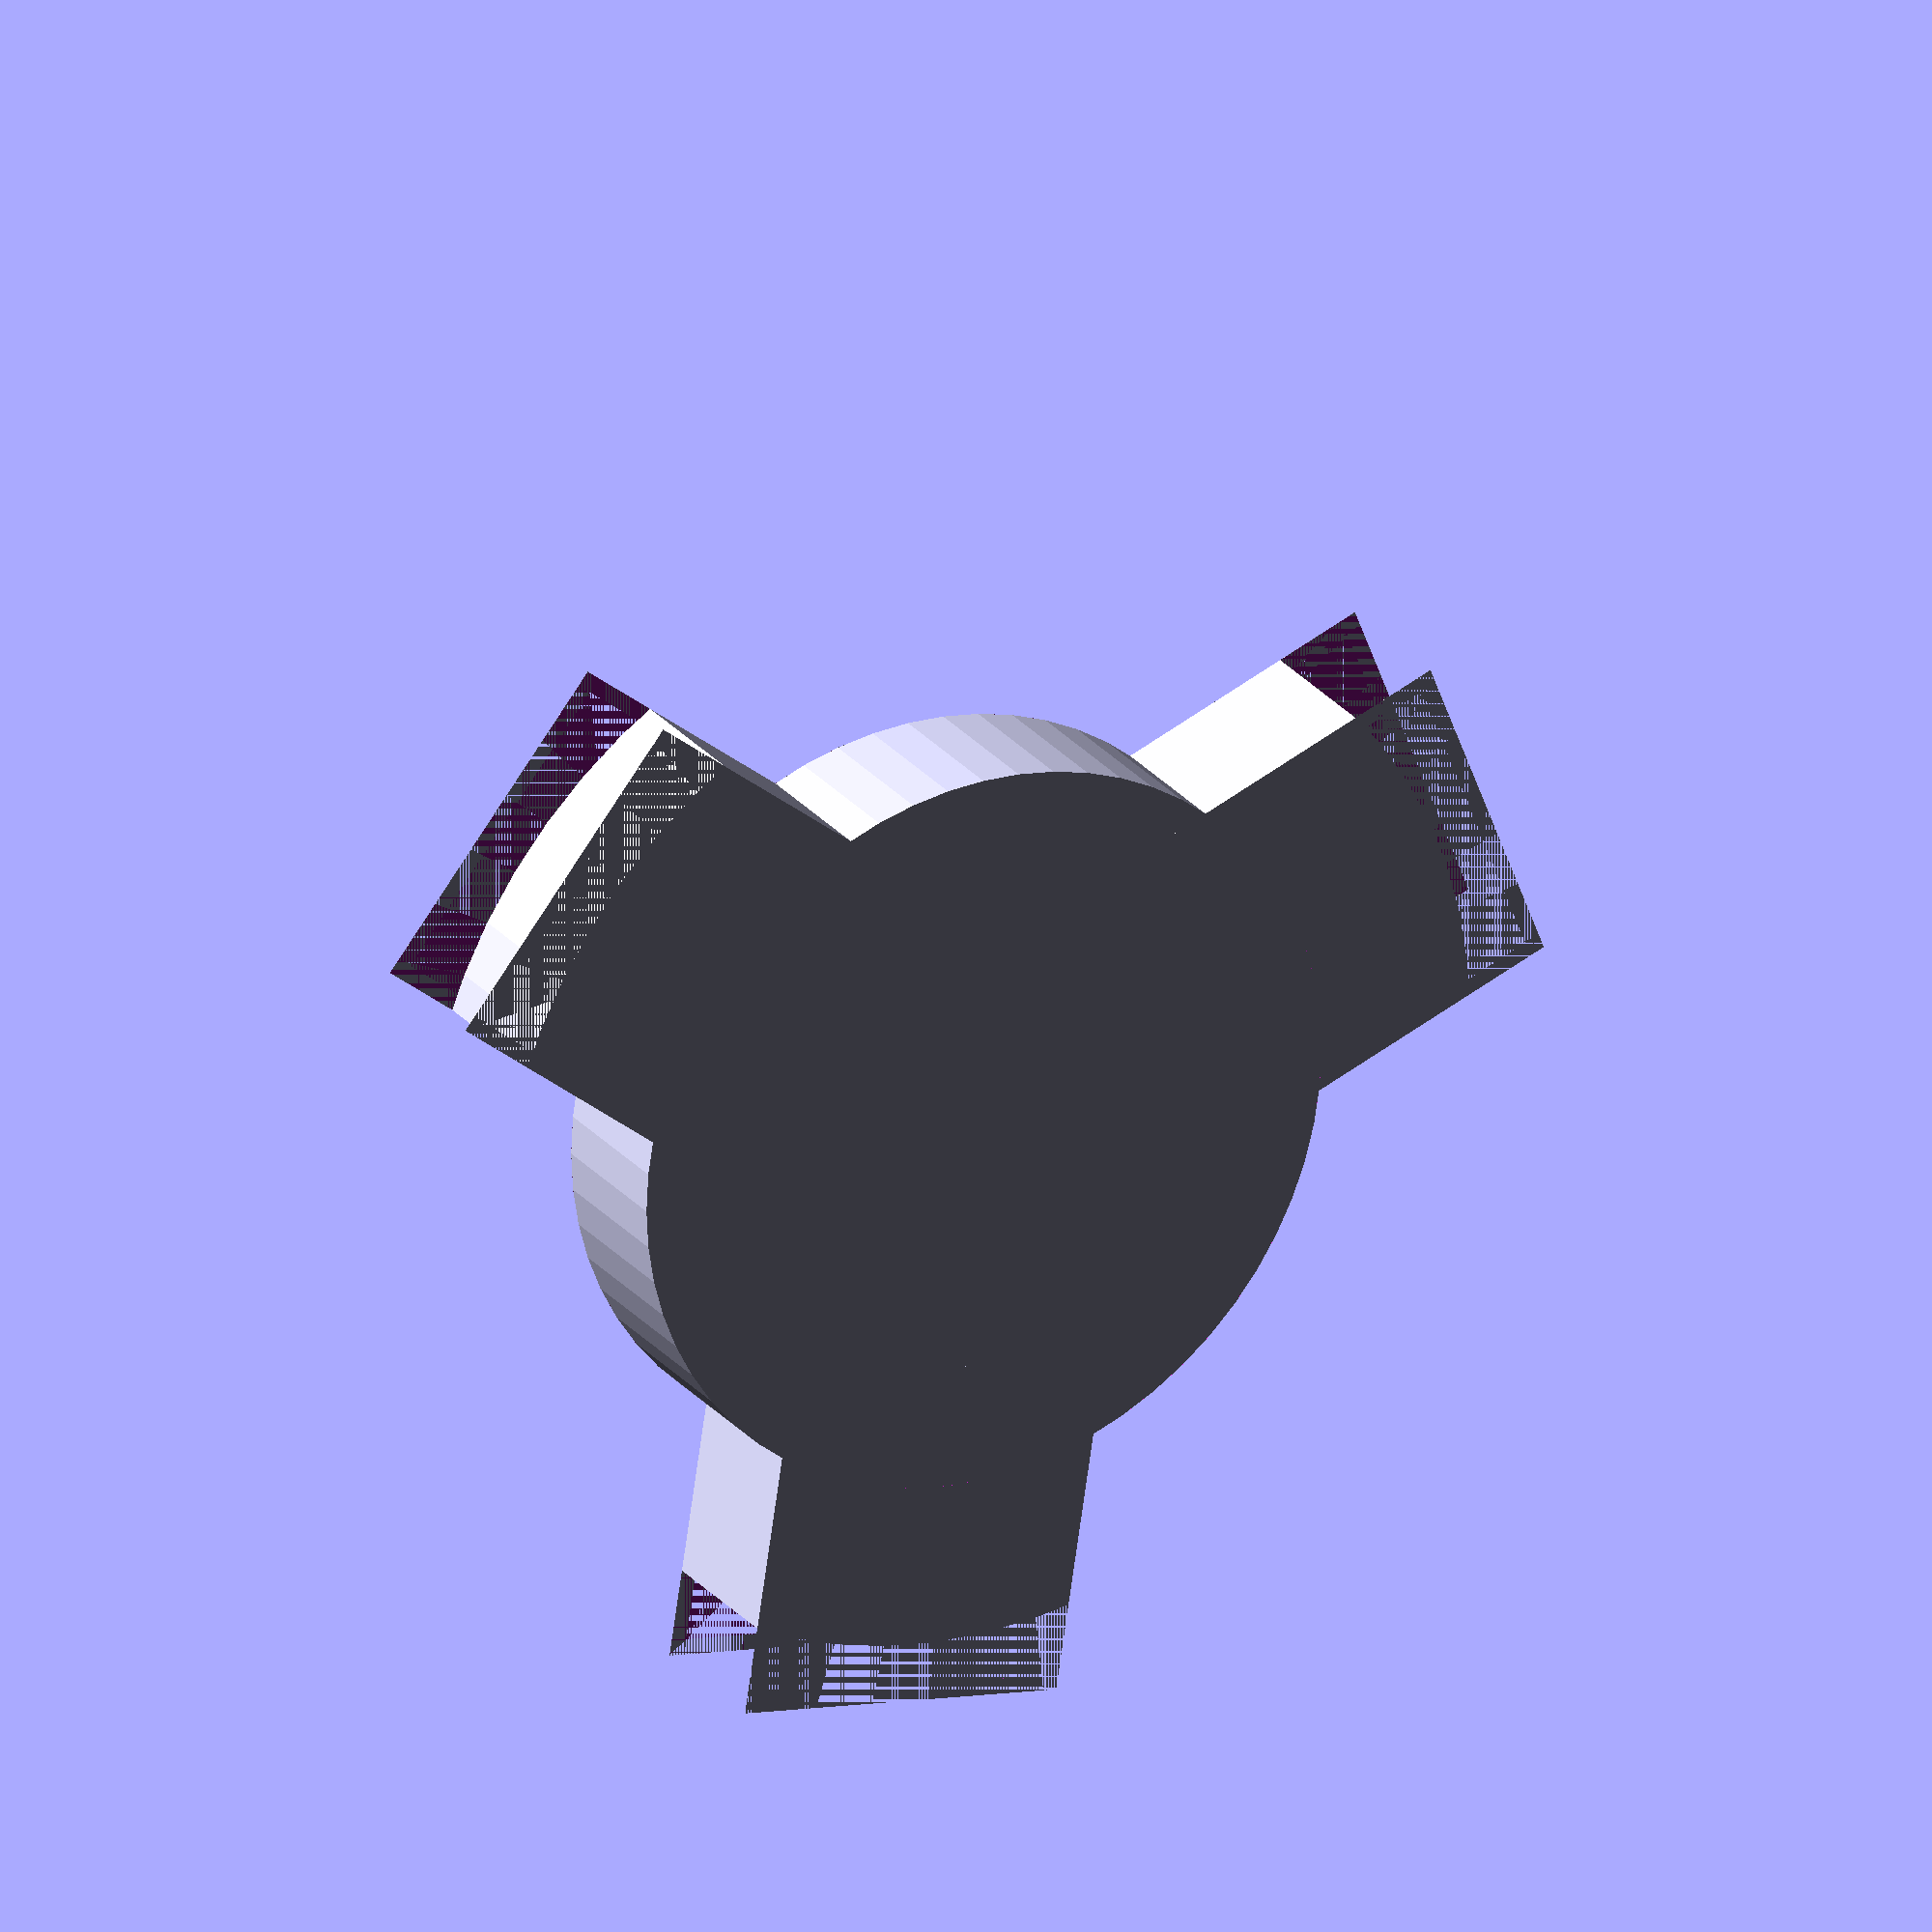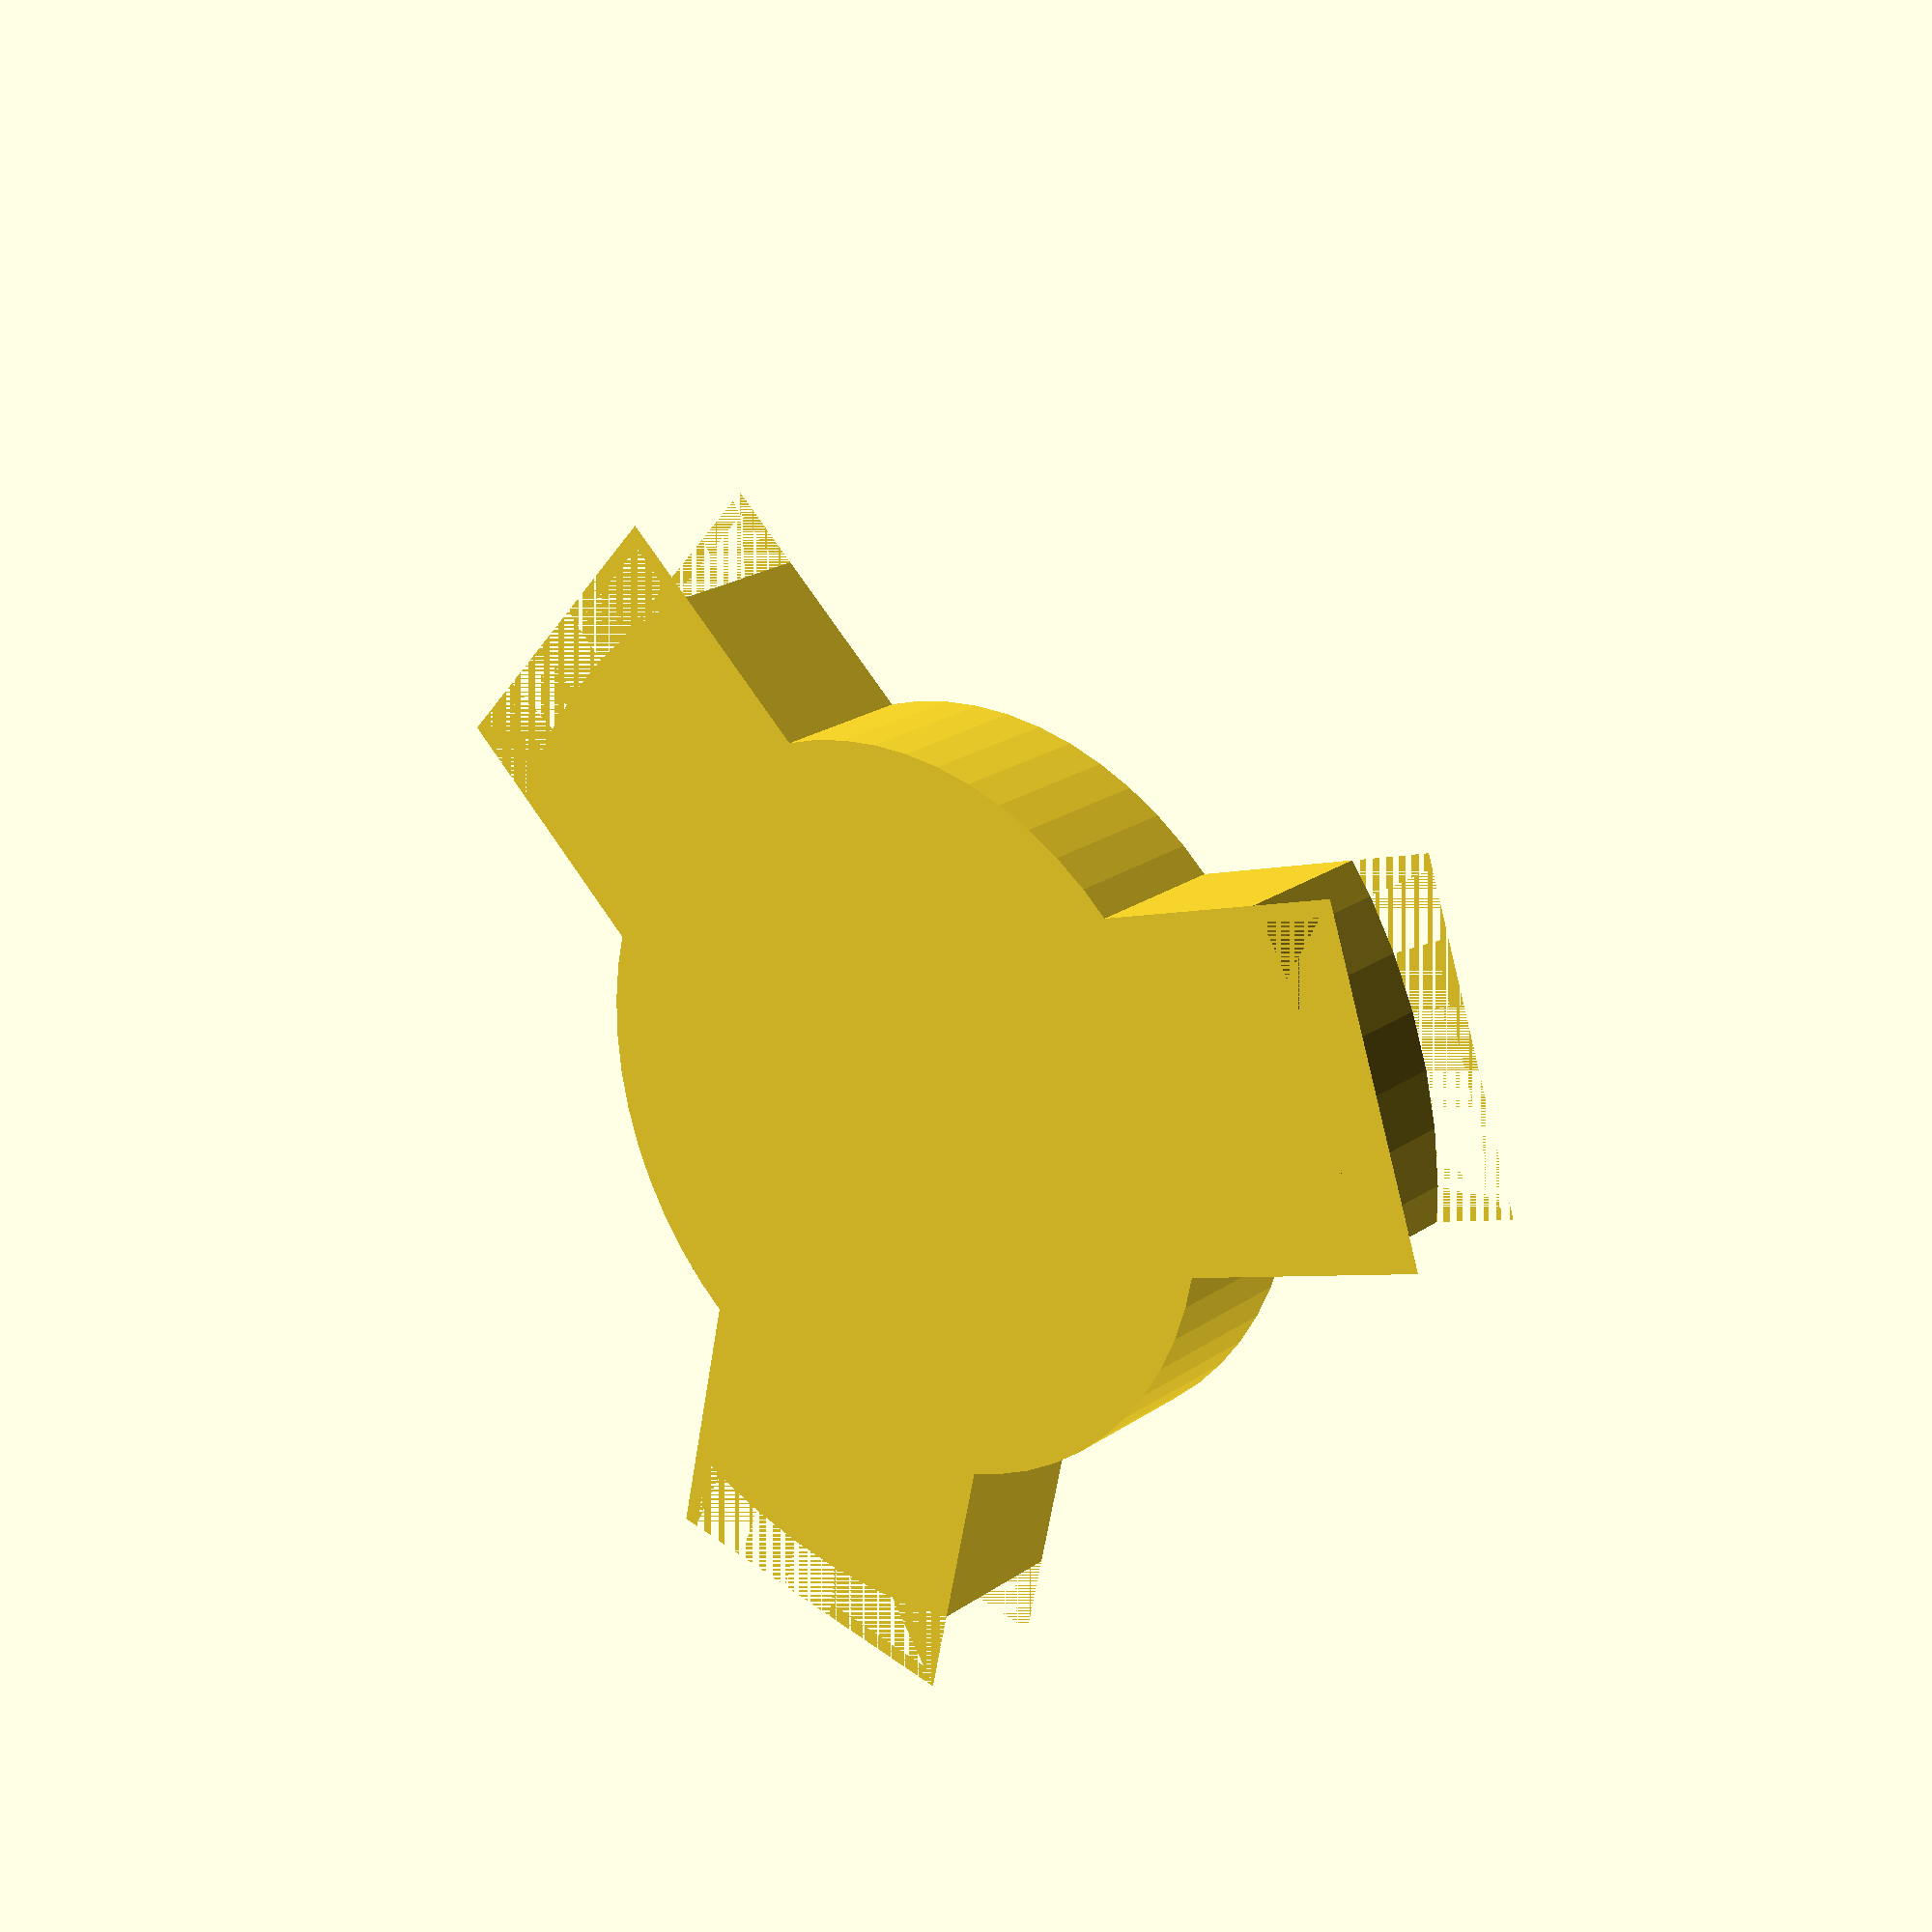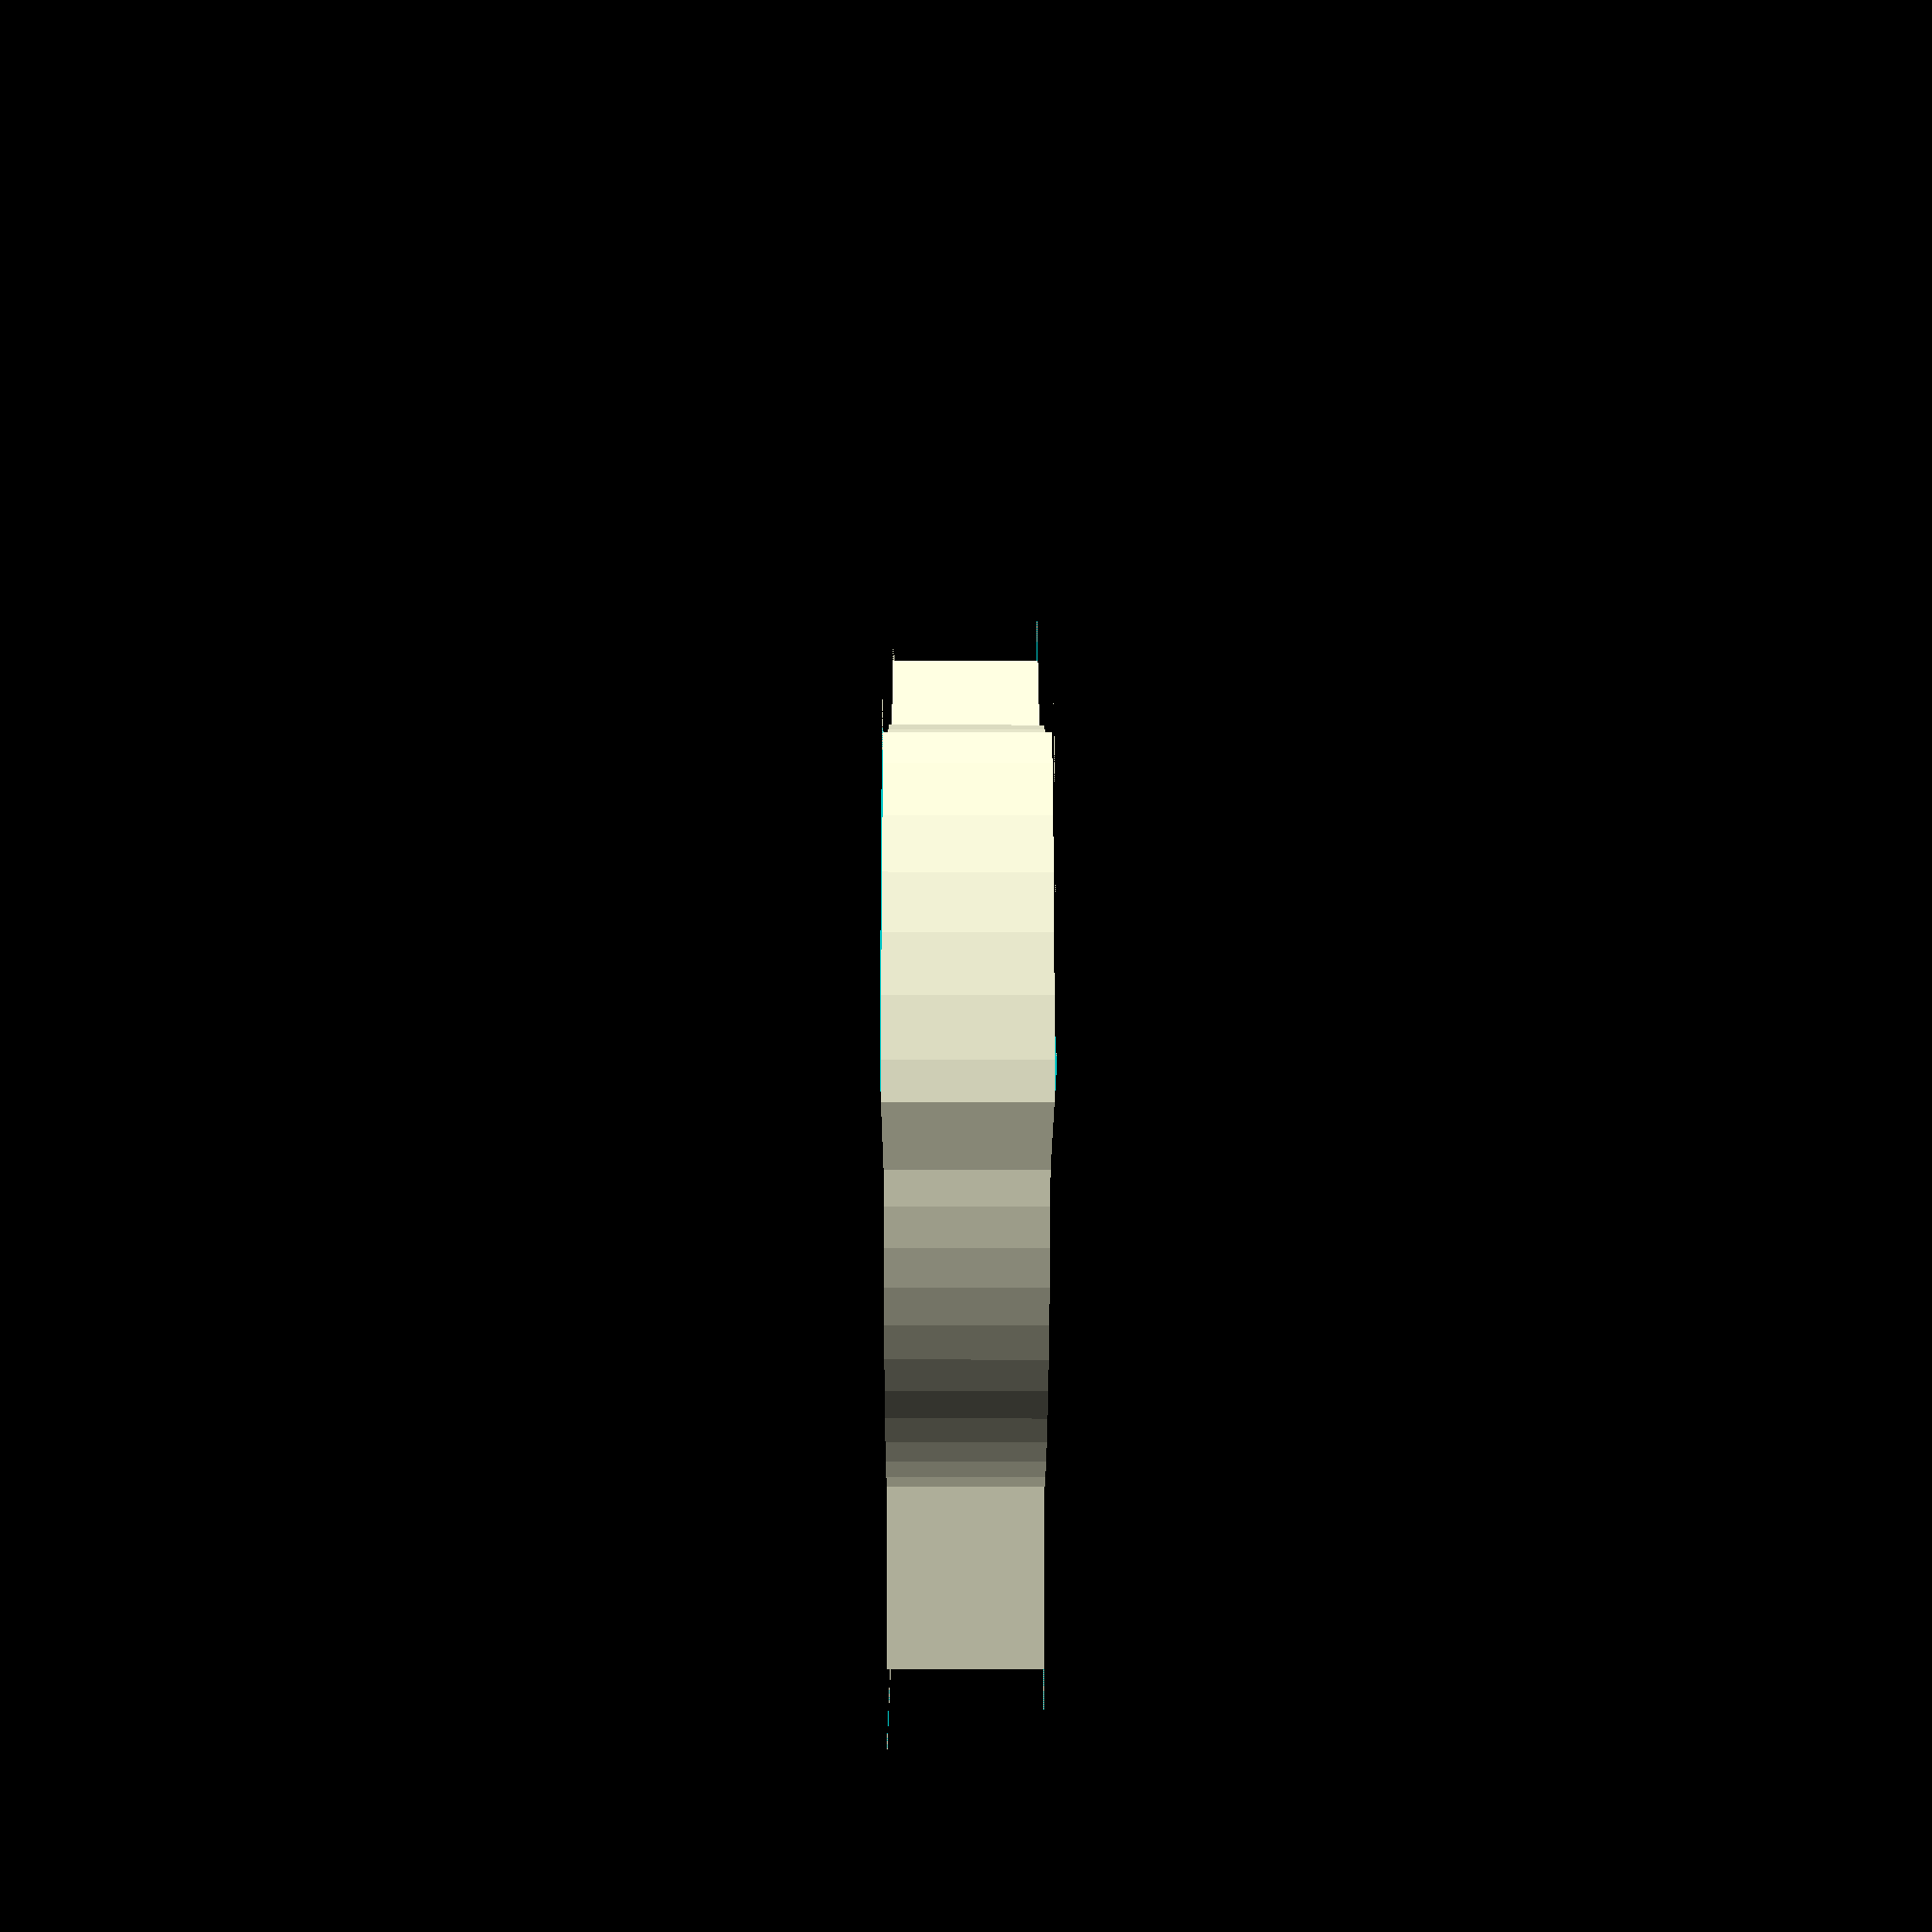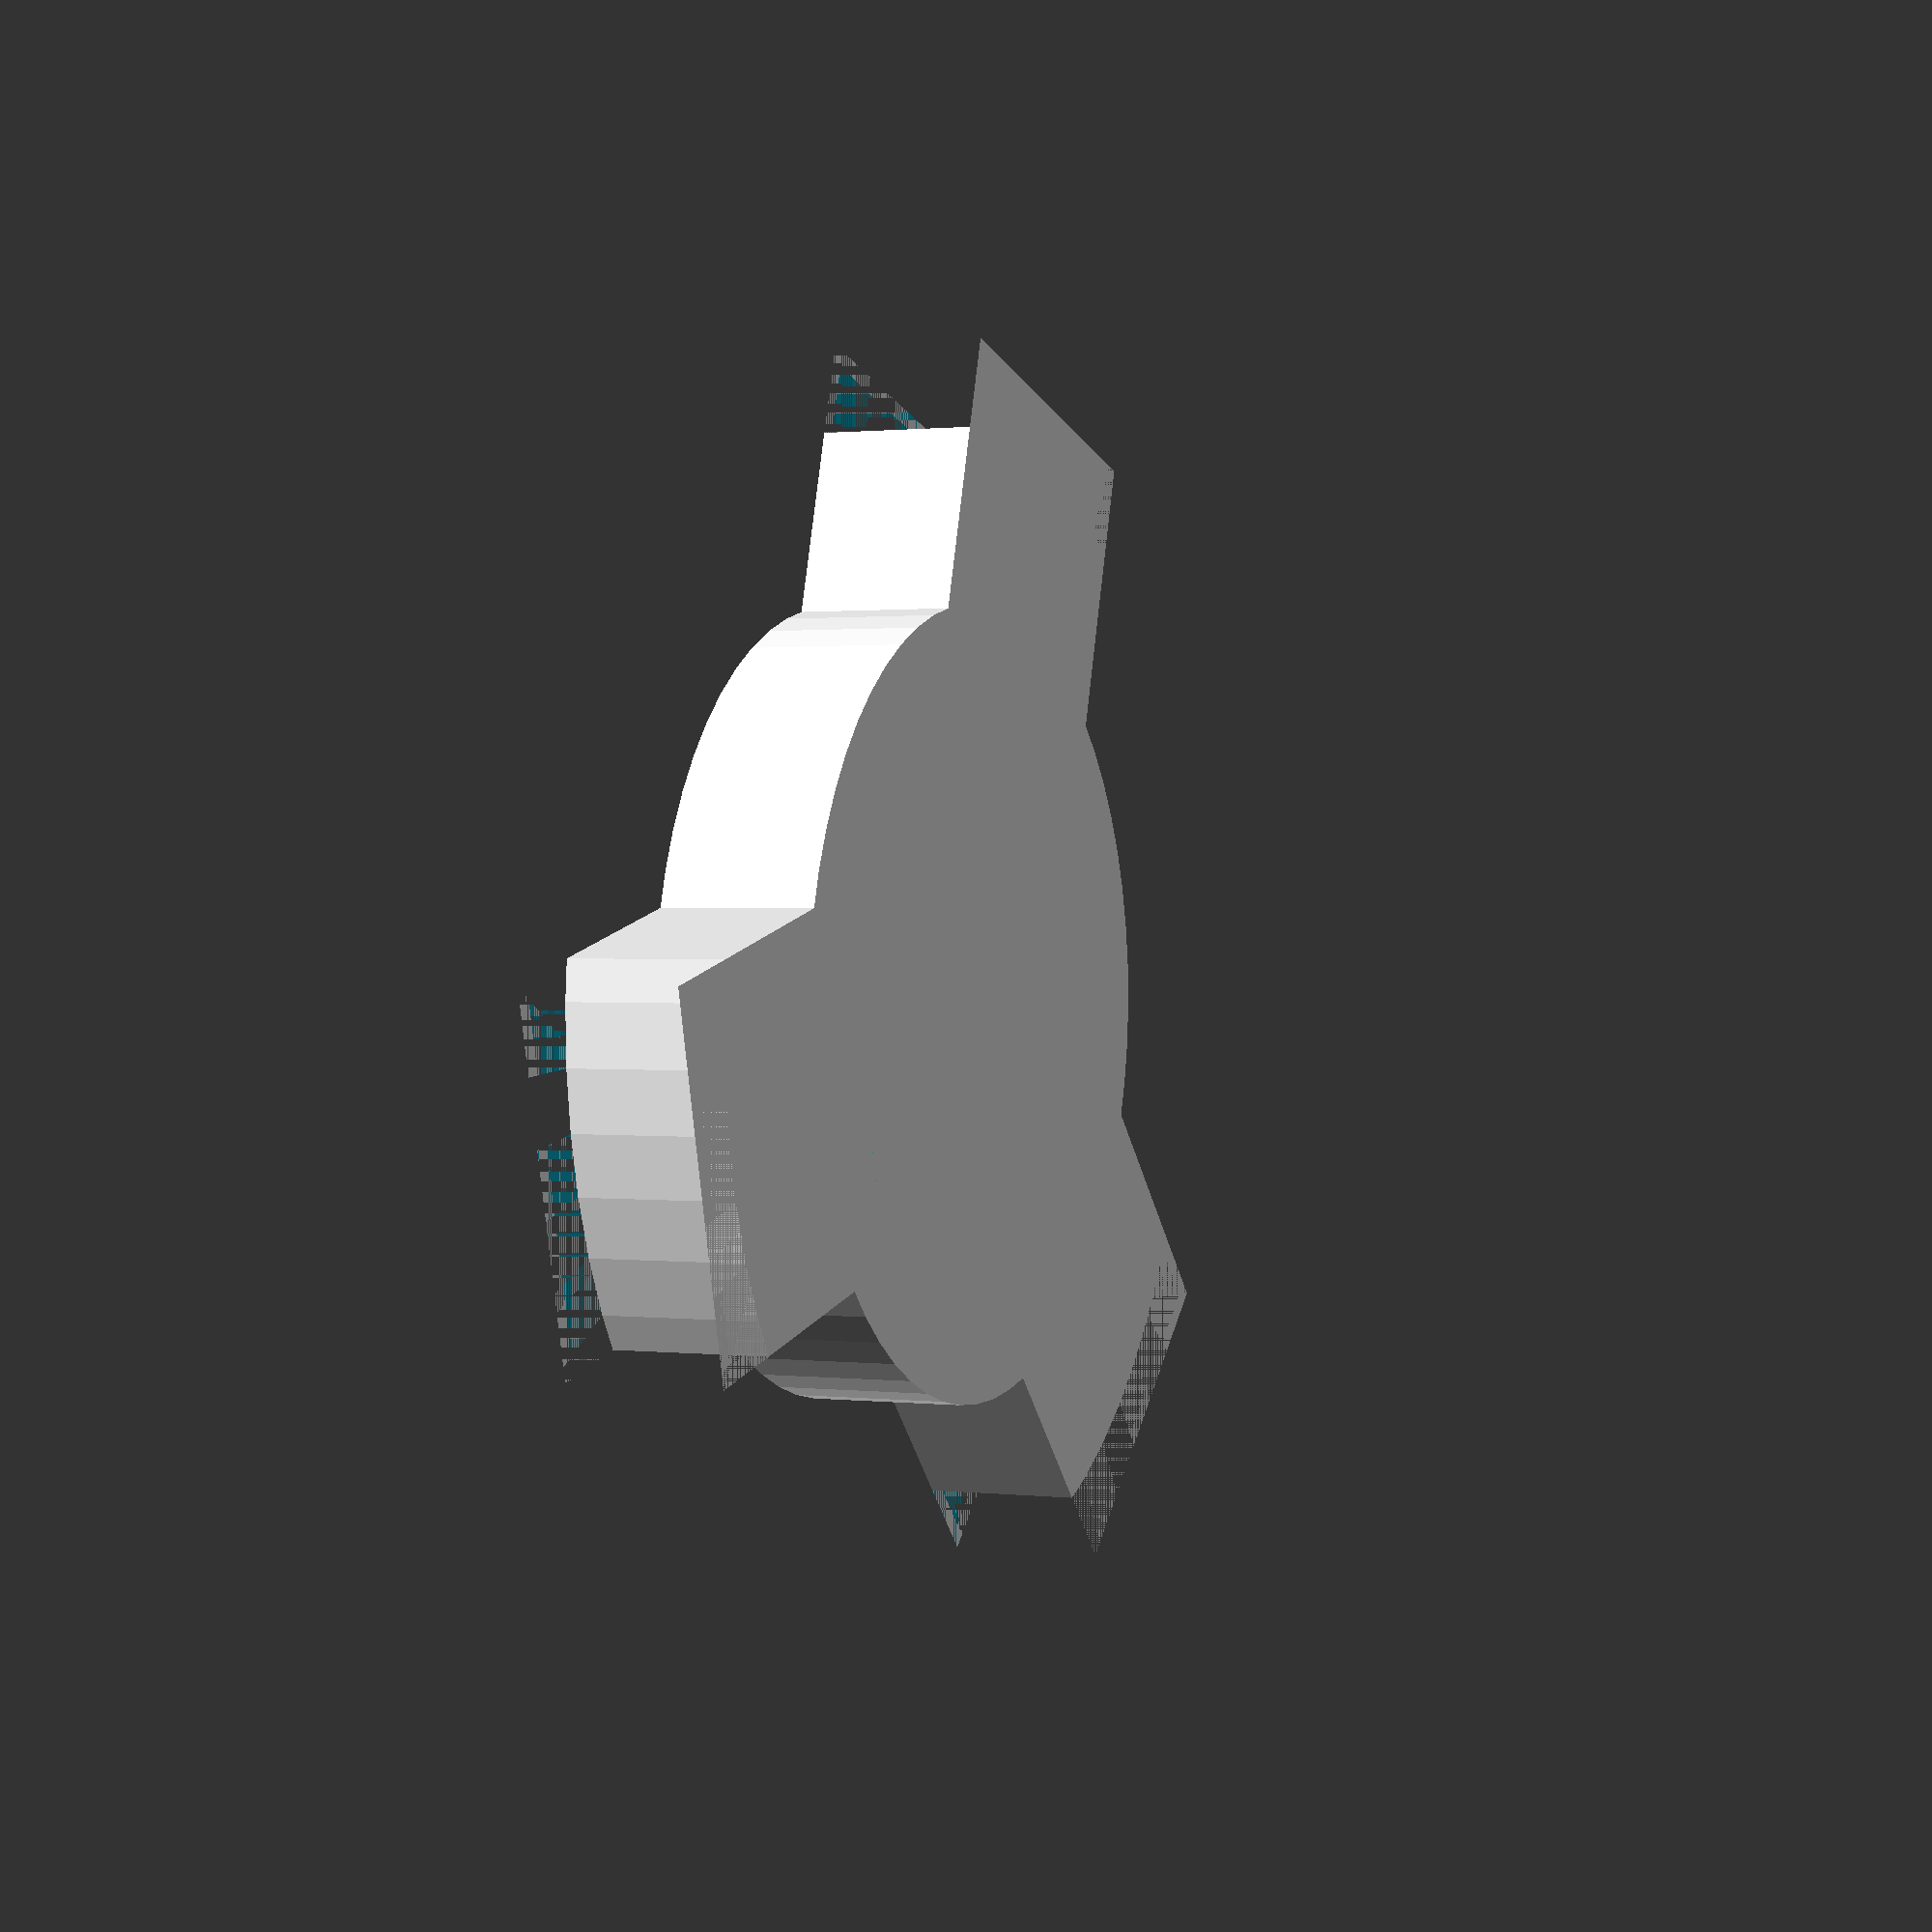
<openscad>
H = 10;
INNER_W = 50;
OUTER_W = 72;
THICKNESS = 3;
X = 30;
ANGLES = [0:120:360];

VASE = true;

$fn = 60;

module tube(d1, d2, o)
{
    if (VASE)
    {
        cylinder(h = H, r1 = d1 / 2, r2 = d2 / 2);
    }
    else
    {
        difference()
        {
            cylinder(h = H, r1 = d1 / 2 + (o > 0 ? o * 2 : 0), r2 = d2 / 2 + (o > 0 ? o * 2 : 0));
            cylinder(h = H, r1 = d1 / 2 + (o < 0 ? o * 2 : 0), r2 = d2 / 2 + (o < 0 ? o * 2 : 0));
        }
    }
}

// inner
difference()
{
    tube(d1 = INNER_W, d2 = INNER_W, o = +THICKNESS);
    for (a = ANGLES)
    {
        rotate(a)
        {
            translate([ 20, 20, 0 ]) cylinder(h = H, d = X + THICKNESS, $fn = 4);
        }
    }
}

// outer
intersection()
{
    tube(d1 = OUTER_W, d2 = OUTER_W, o = -THICKNESS);
    for (a = ANGLES)
    {
        rotate(a)
        {
            translate([ 20, 20, 0 ]) cylinder(h = H, d = X + THICKNESS, $fn = 4);
        }
    }
}

difference()
{
    for (a = ANGLES)
    {
        rotate(a) difference()
        {
            translate([ 20, 20, 0 ]) cylinder(h = H, d = X + THICKNESS, $fn = 4);
            translate([ 20, 20, 0 ]) cylinder(h = H, d = X, $fn = 4);
        }
    }
    cylinder(h = H, d = INNER_W);
    difference()
    {
        cylinder(h = H, d = 500);
        cylinder(h = H, d = OUTER_W);
    }
}
</openscad>
<views>
elev=154.6 azim=323.9 roll=209.2 proj=o view=wireframe
elev=157.9 azim=303.2 roll=319.6 proj=p view=wireframe
elev=20.7 azim=105.6 roll=269.8 proj=p view=wireframe
elev=359.1 azim=58.7 roll=113.6 proj=p view=wireframe
</views>
